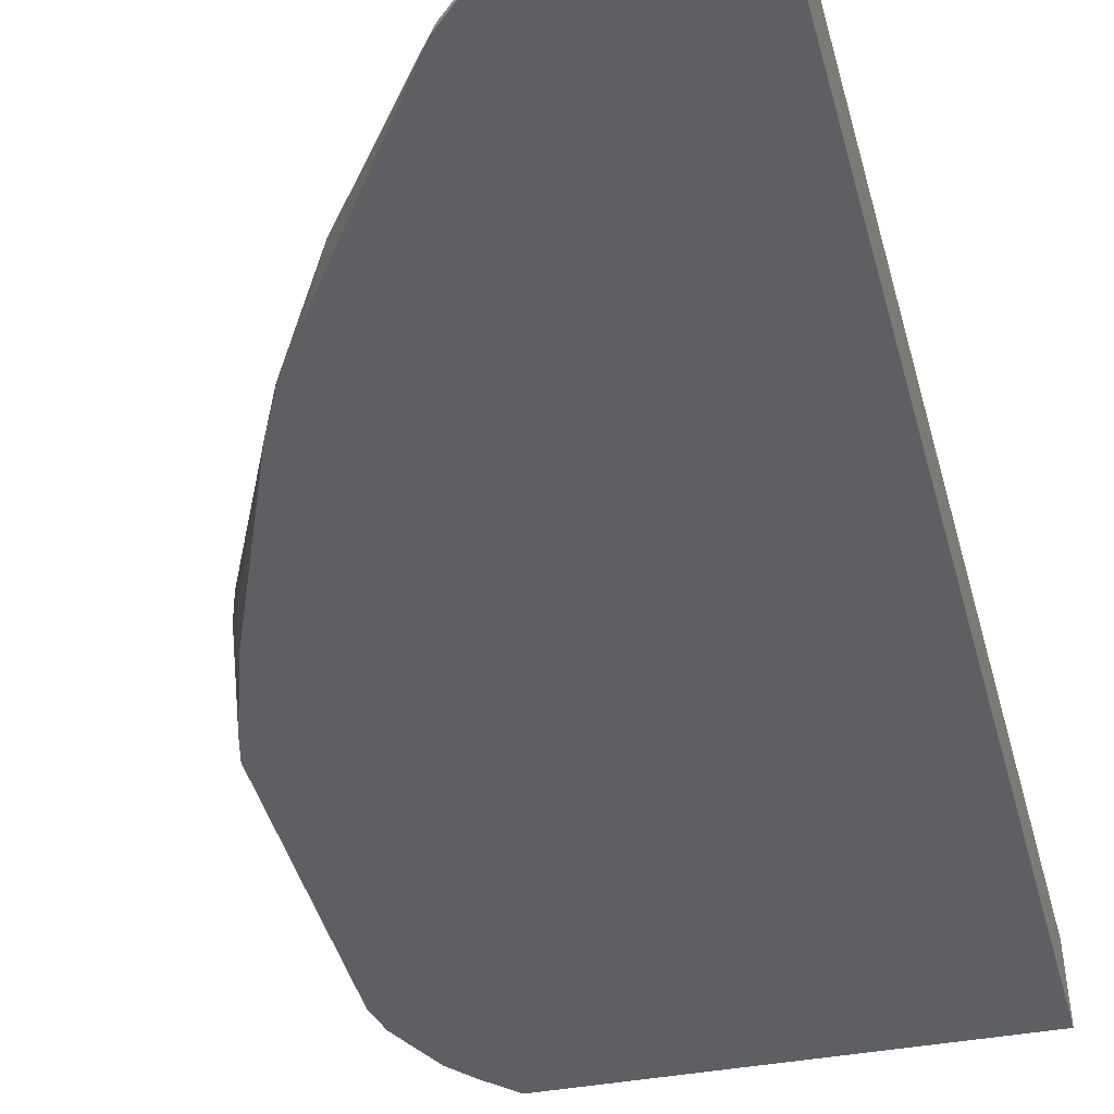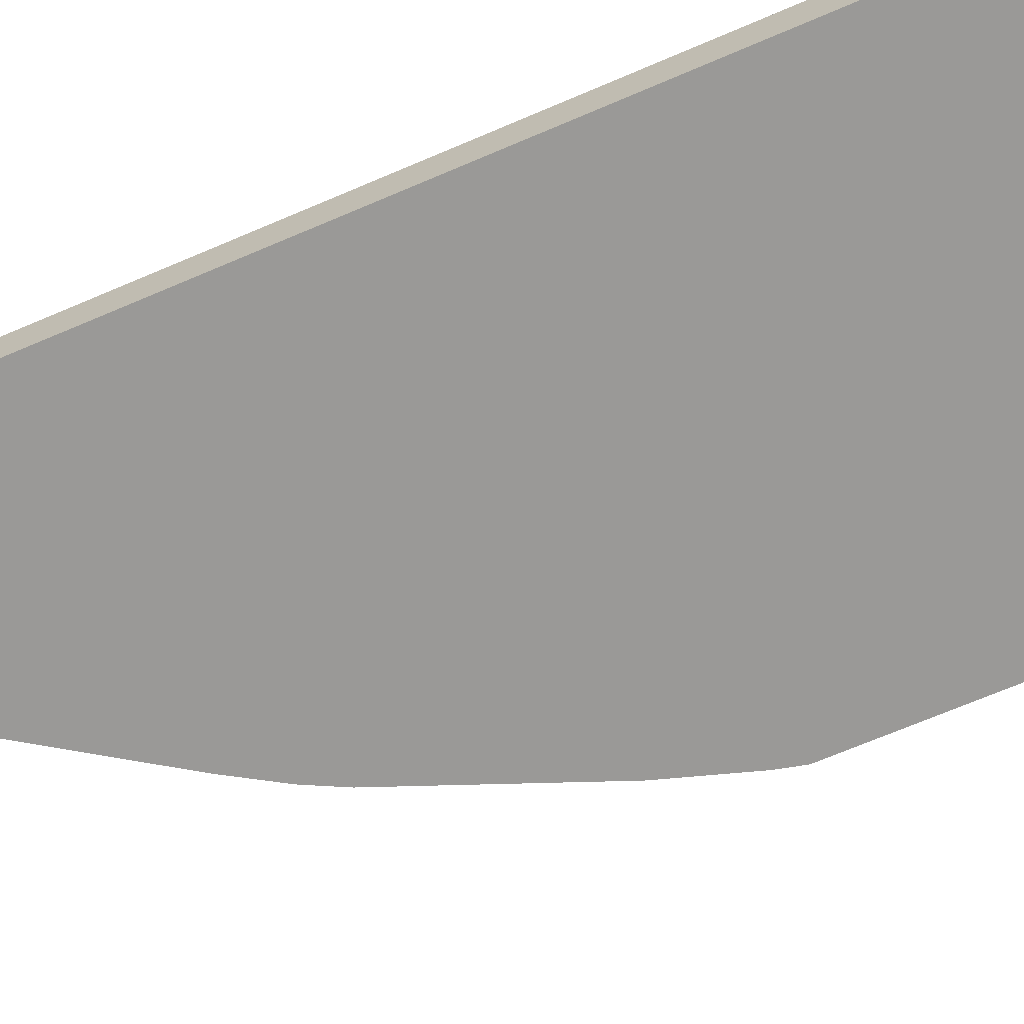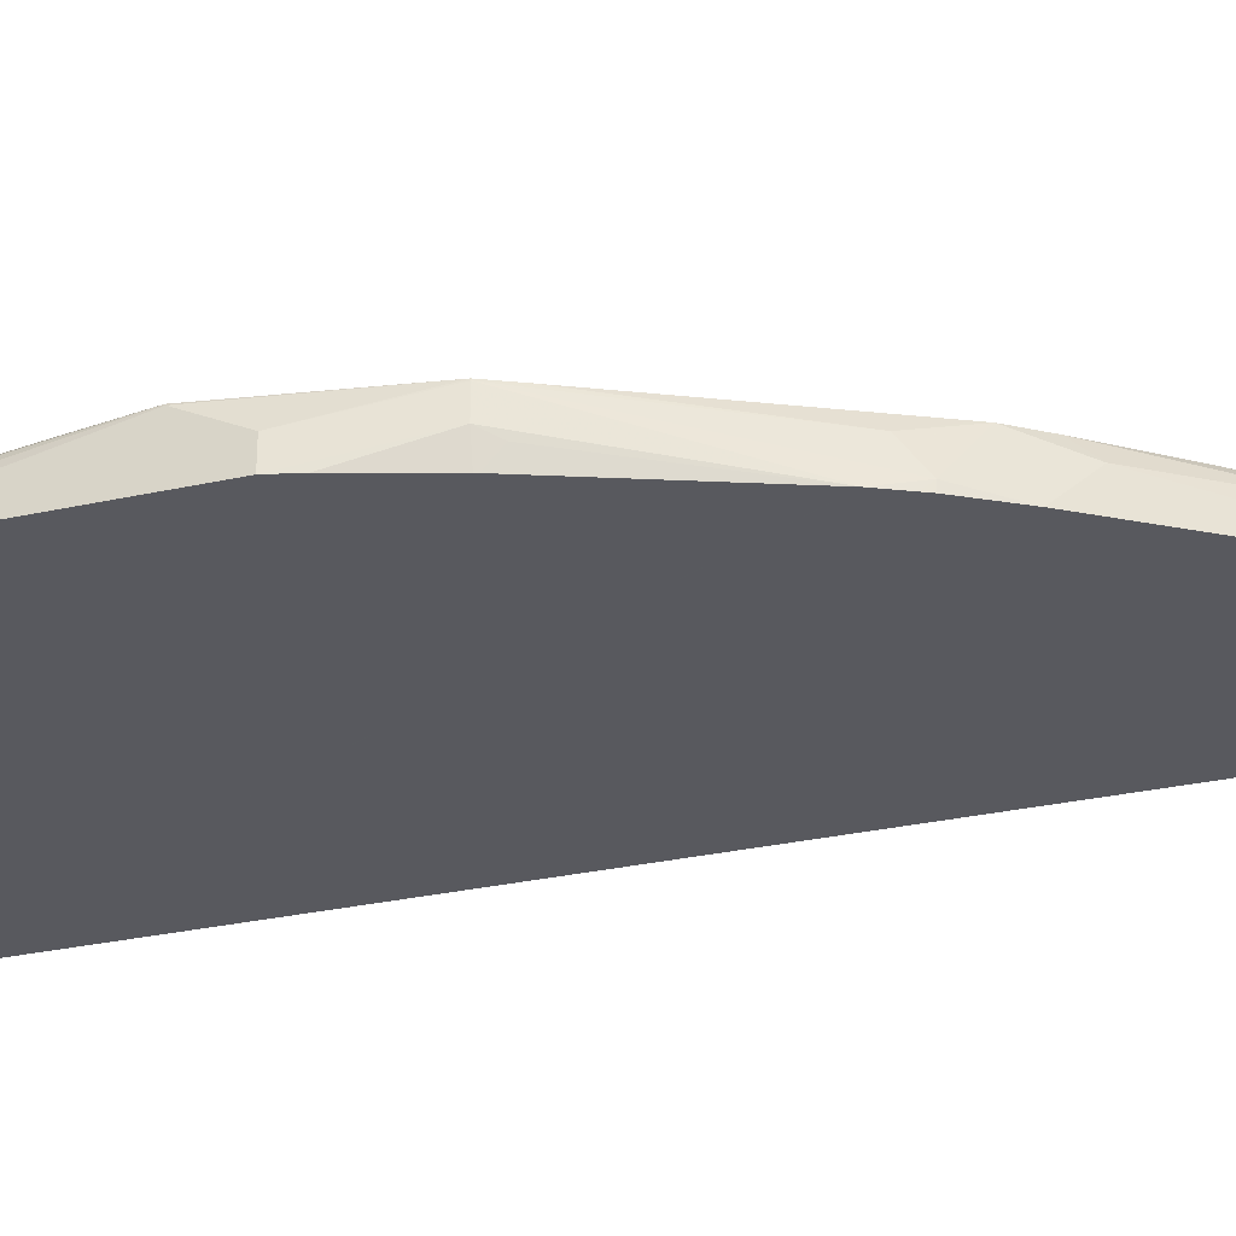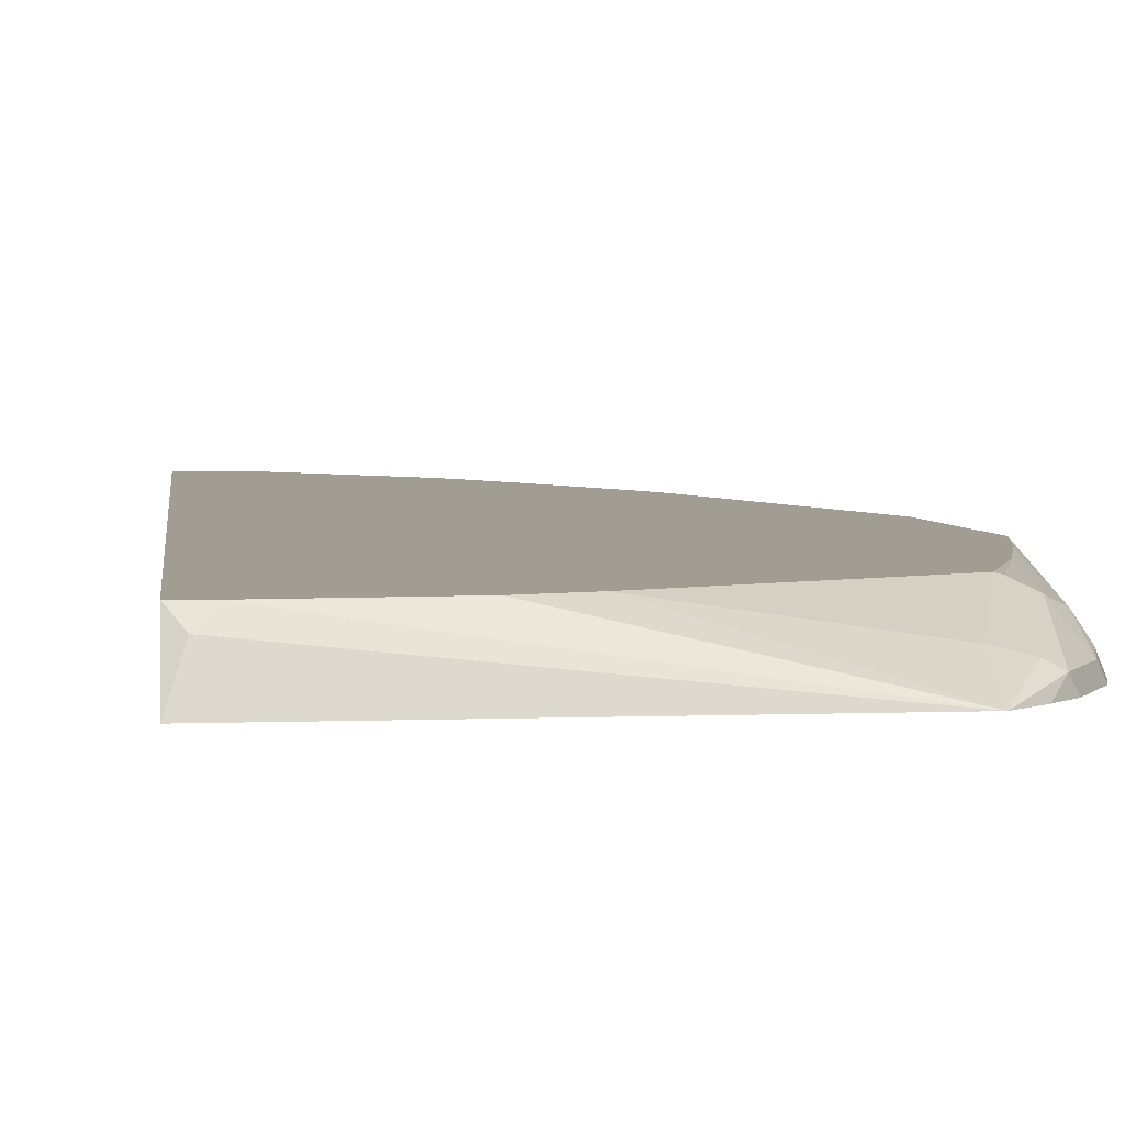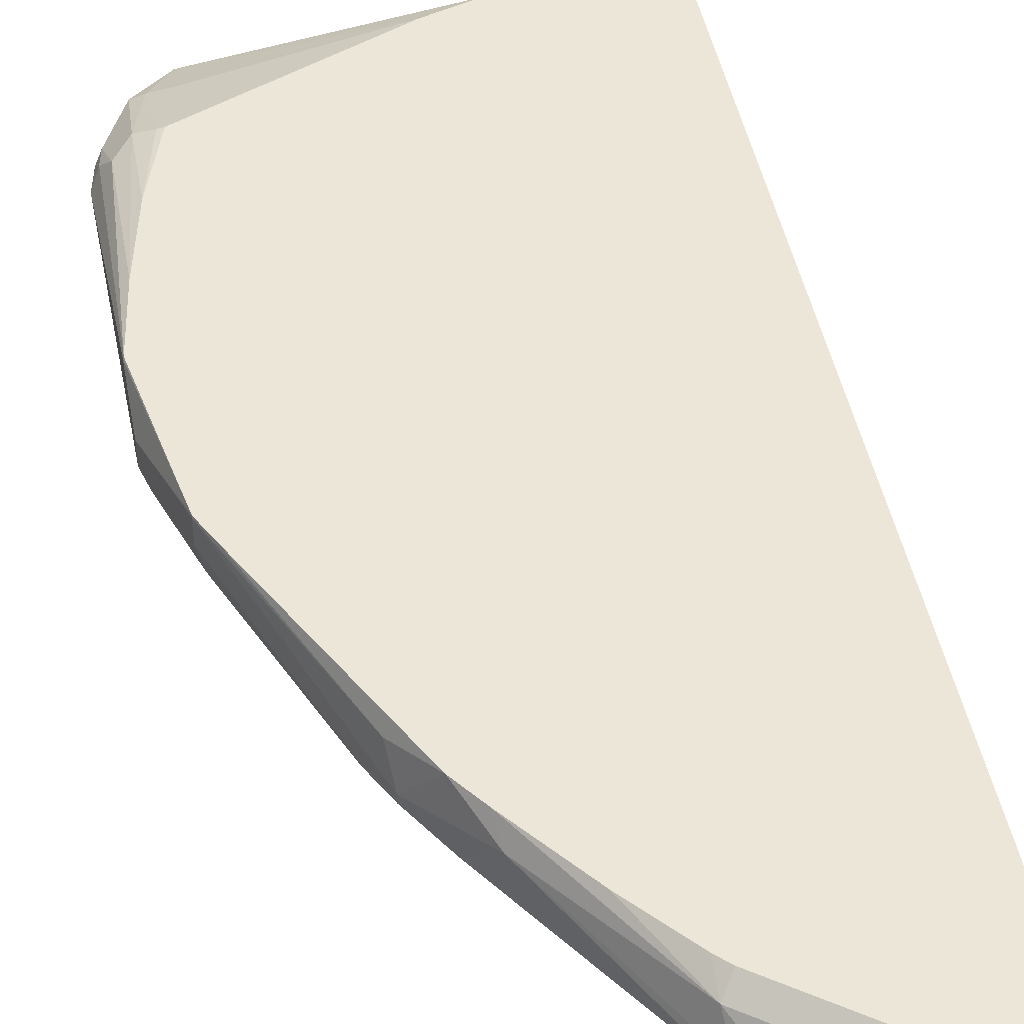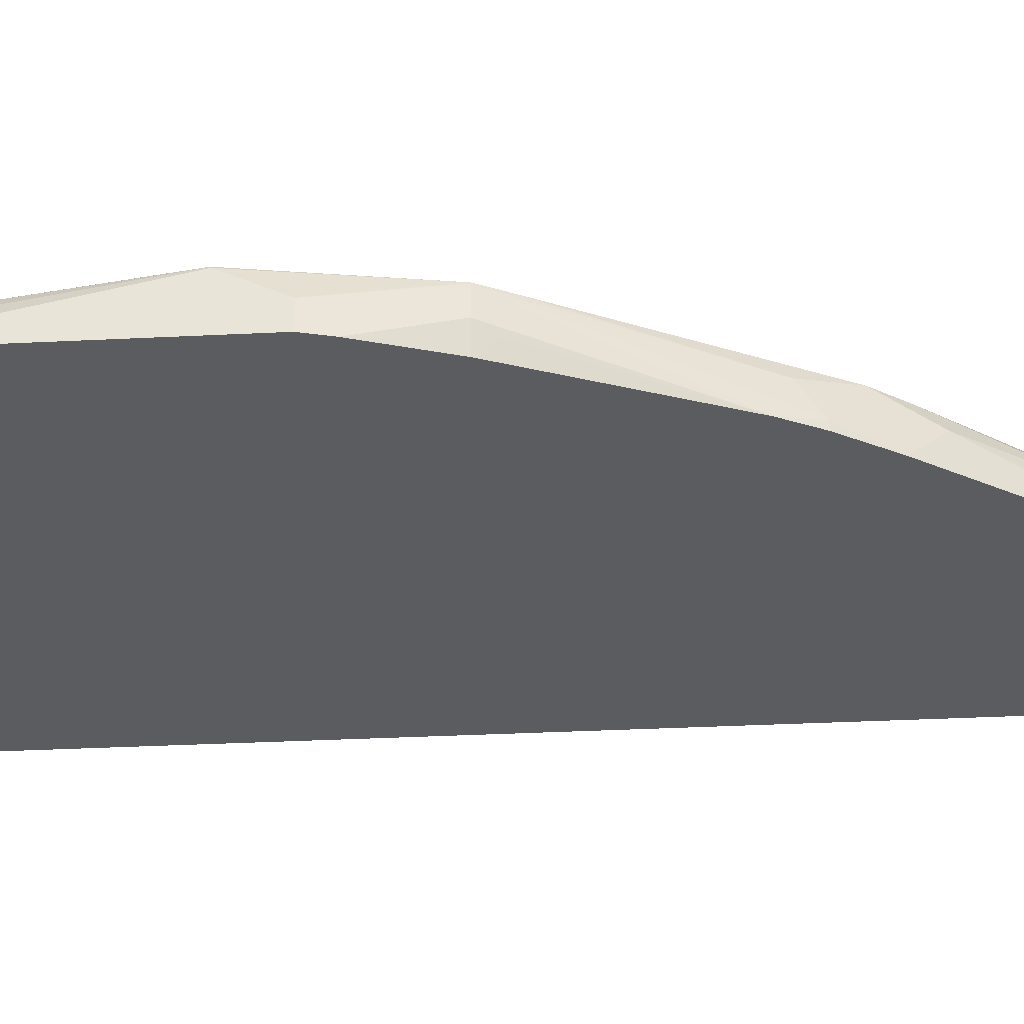
<metadata>
{"format":"obj","ext":"obj","renderer":"f3d","projection":"perspective","resolution":1024,"background":"white","views":[{"elev":-40.6,"azim":-166.1,"up":"+Y"},{"elev":-69.0,"azim":-66.8,"up":"+Y"},{"elev":-30.4,"azim":107.8,"up":"+Y"},{"elev":4.7,"azim":-5.5,"up":"+Y"},{"elev":46.2,"azim":168.8,"up":"+Y"},{"elev":-35.0,"azim":93.8,"up":"+Y"}]}
</metadata>
<code>
v -0.01668 -0.1506 0.2908
v -0.01665 -0.1506 0.2909
v -0.01668 -0.1318 0.2805
v -0.01668 -0.1506 0.273
v 0.2344 -0.1506 0.2845
v -0.008357 -0.1256 0.2805
v -0.01668 -0.1162 0.2714
v -0.01668 -0.1506 -0.4028
v 0.0009946 -0.1162 0.2738
v 0.2513 -0.1506 0.2678
v 0.2596 -0.1423 0.2554
v 0.2512 -0.1382 0.2532
v 0.2344 -0.134 0.2512
v 0.1173 -0.1162 0.2571
v 0.08474 -0.1162 0.2674
v 2.113e-05 -0.1162 0.2738
v -0.01668 -0.1162 -0.3805
v -0.01668 -0.1506 -0.4061
v -0.01665 -0.1506 -0.406
v 0.2637 -0.1506 0.2533
v 0.2763 -0.1423 0.2219
v 0.2624 -0.1228 0.2065
v 0.2512 -0.1172 0.2009
v 0.2473 -0.1162 0.2004
v -0.01576 -0.1162 -0.3805
v -0.01668 -0.1284 -0.3907
v -0.0126 -0.1506 -0.406
v -0.01668 -0.1474 -0.4052
v 0.2804 -0.1506 0.2198
v 0.2791 -0.1396 0.2065
v 0.2735 -0.1284 0.1953
v 0.2758 -0.1162 0.09947
v 0.2637 -0.1162 0.1518
v 0.005596 -0.1284 -0.3907
v 0.01775 -0.1162 -0.3762
v 0.0402 -0.1506 -0.3918
v 0.02512 -0.1423 -0.3935
v 0.03908 -0.1451 -0.3907
v 0.2846 -0.1506 0.201
v 0.2847 -0.1172 0.05021
v 0.2842 -0.1162 0.05069
v 0.02327 -0.1162 -0.3749
v 0.04188 -0.1256 -0.3768
v 0.07114 -0.1506 -0.3726
v 0.05864 -0.1423 -0.3768
v 0.2847 -0.1506 0.1171
v 0.2847 -0.134 0.1004
v 0.2847 -0.134 0.01672
v 0.2677 -0.1162 -0.05007
v 0.03451 -0.1162 -0.3674
v 0.08932 -0.1451 -0.3572
v 0.1015 -0.1162 -0.3172
v 0.1089 -0.1256 -0.3265
v 0.09044 -0.1506 -0.3583
v 0.2847 -0.1506 0.01672
v 0.2679 -0.1172 -0.05028
v 0.2591 -0.1162 -0.06795
v 0.1061 -0.1451 -0.3405
v 0.1089 -0.1162 -0.3098
v 0.1396 -0.1162 -0.2735
v 0.1758 -0.1162 -0.226
v 0.173 -0.1284 -0.24
v 0.1072 -0.1506 -0.3416
v 0.2804 -0.1506 -0.0001352
v 0.2679 -0.134 -0.05028
v 0.2177 -0.1506 -0.1674
v 0.2176 -0.1506 -0.1676
v 0.2065 -0.1451 -0.1897
v 0.2093 -0.1256 -0.1758
v 0.1921 -0.1162 -0.2019
v 0.1898 -0.1162 -0.2065
v 0.1875 -0.1506 -0.221
v 0.1206 -0.1506 -0.3215
v 0.2642 -0.1506 -0.05028
v 0.2635 -0.1506 -0.05212
v 0.2624 -0.1396 -0.0614
v 0.2093 -0.1506 -0.1843
v 0.2065 -0.1506 -0.1897
f 38 45 44
f 34 43 37
f 36 38 44
f 37 43 38
f 38 43 45
f 34 42 43
f 39 46 47
f 42 50 43
f 40 47 46
f 40 46 55
f 40 55 48
f 40 48 49
f 40 49 41
f 43 51 45
f 34 35 42
f 39 47 40
f 31 41 32
f 21 31 22
f 30 40 41
f 43 50 52
f 21 30 31
f 21 29 30
f 22 31 32
f 22 32 33
f 22 33 23
f 23 33 24
f 25 35 34
f 26 34 28
f 27 28 37
f 27 37 38
f 27 38 36
f 28 34 37
f 29 39 30
f 30 39 40
f 30 41 31
f 43 52 53
f 68 77 78
f 44 45 51
f 61 71 62
f 62 71 68
f 62 68 72
f 62 72 73
f 62 73 63
f 64 74 65
f 65 74 75
f 65 75 76
f 65 76 66
f 66 76 75
f 67 77 68
f 68 78 72
f 68 71 69
f 69 71 70
f 18 28 27
f 58 62 63
f 57 69 70
f 56 69 57
f 56 68 69
f 44 51 54
f 48 55 65
f 48 65 56
f 48 56 49
f 49 56 57
f 51 53 58
f 51 58 54
f 43 53 51
f 52 59 53
f 53 61 62
f 53 62 58
f 54 58 63
f 55 64 65
f 56 65 66
f 56 66 67
f 56 67 68
f 53 60 61
f 18 27 19
f 53 59 60
f 17 25 34
f 2 78 77
f 2 77 67
f 2 67 66
f 2 66 75
f 2 75 74
f 2 74 64
f 17 34 26
f 2 64 55
f 2 55 46
f 2 46 39
f 2 39 29
f 2 29 20
f 2 20 10
f 2 10 5
f 3 6 7
f 2 72 78
f 2 73 72
f 2 63 73
f 2 54 63
f 1 2 3
f 1 3 7
f 1 7 17
f 1 17 26
f 1 26 28
f 1 28 18
f 1 18 8
f 5 9 6
f 1 8 4
f 2 5 6
f 2 6 3
f 2 4 8
f 2 8 19
f 2 27 36
f 2 36 44
f 2 44 54
f 1 4 2
f 5 10 11
f 2 19 27
f 5 12 13
f 7 52 50
f 7 50 42
f 7 42 35
f 7 35 25
f 7 25 17
f 8 18 19
f 10 20 11
f 11 20 29
f 11 21 22
f 11 22 12
f 12 22 23
f 12 23 24
f 12 24 13
f 13 24 14
f 5 11 12
f 7 59 52
f 7 60 59
f 11 29 21
f 7 71 61
f 5 13 14
f 7 61 60
f 5 14 15
f 5 15 9
f 6 9 16
f 7 16 9
f 7 9 15
f 7 15 14
f 6 16 7
f 7 24 33
f 7 33 32
f 7 32 41
f 7 41 49
f 7 70 71
f 7 49 57
f 7 14 24
f 7 57 70

</code>
